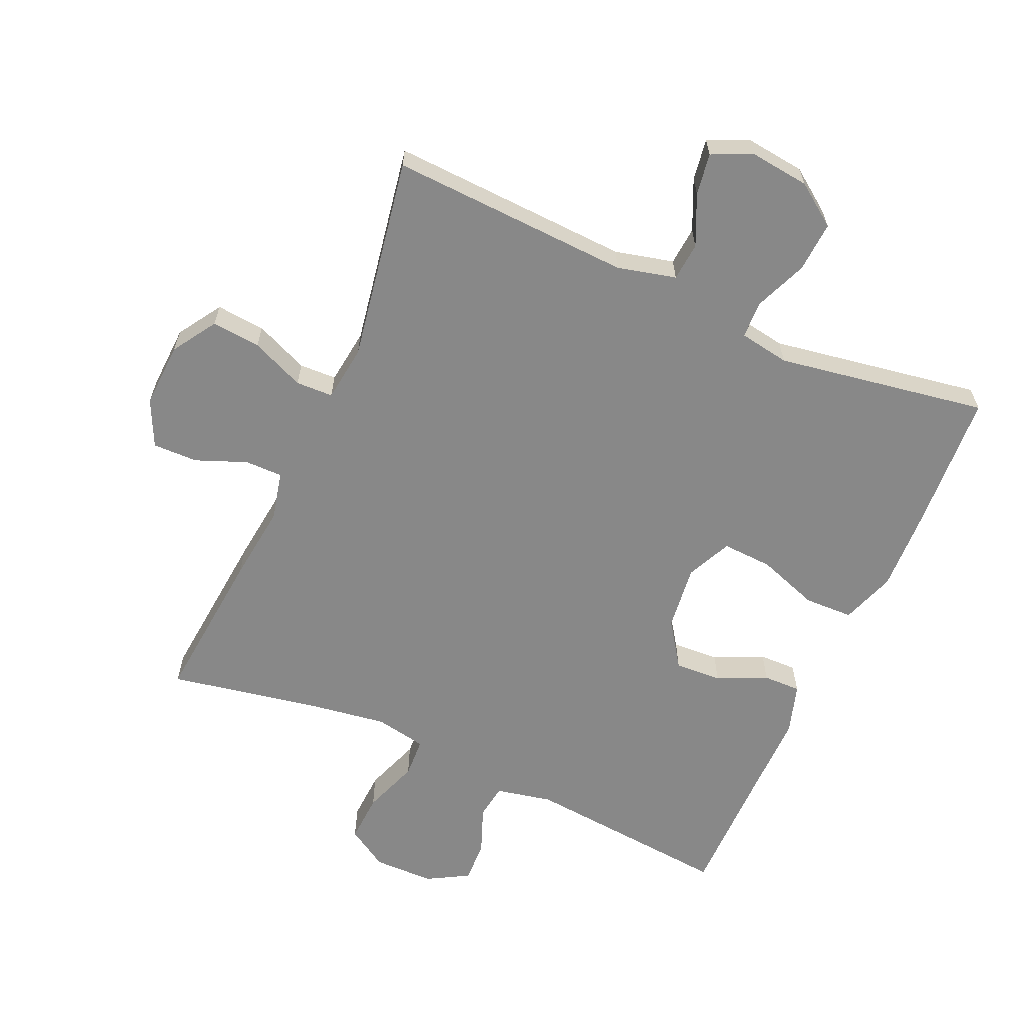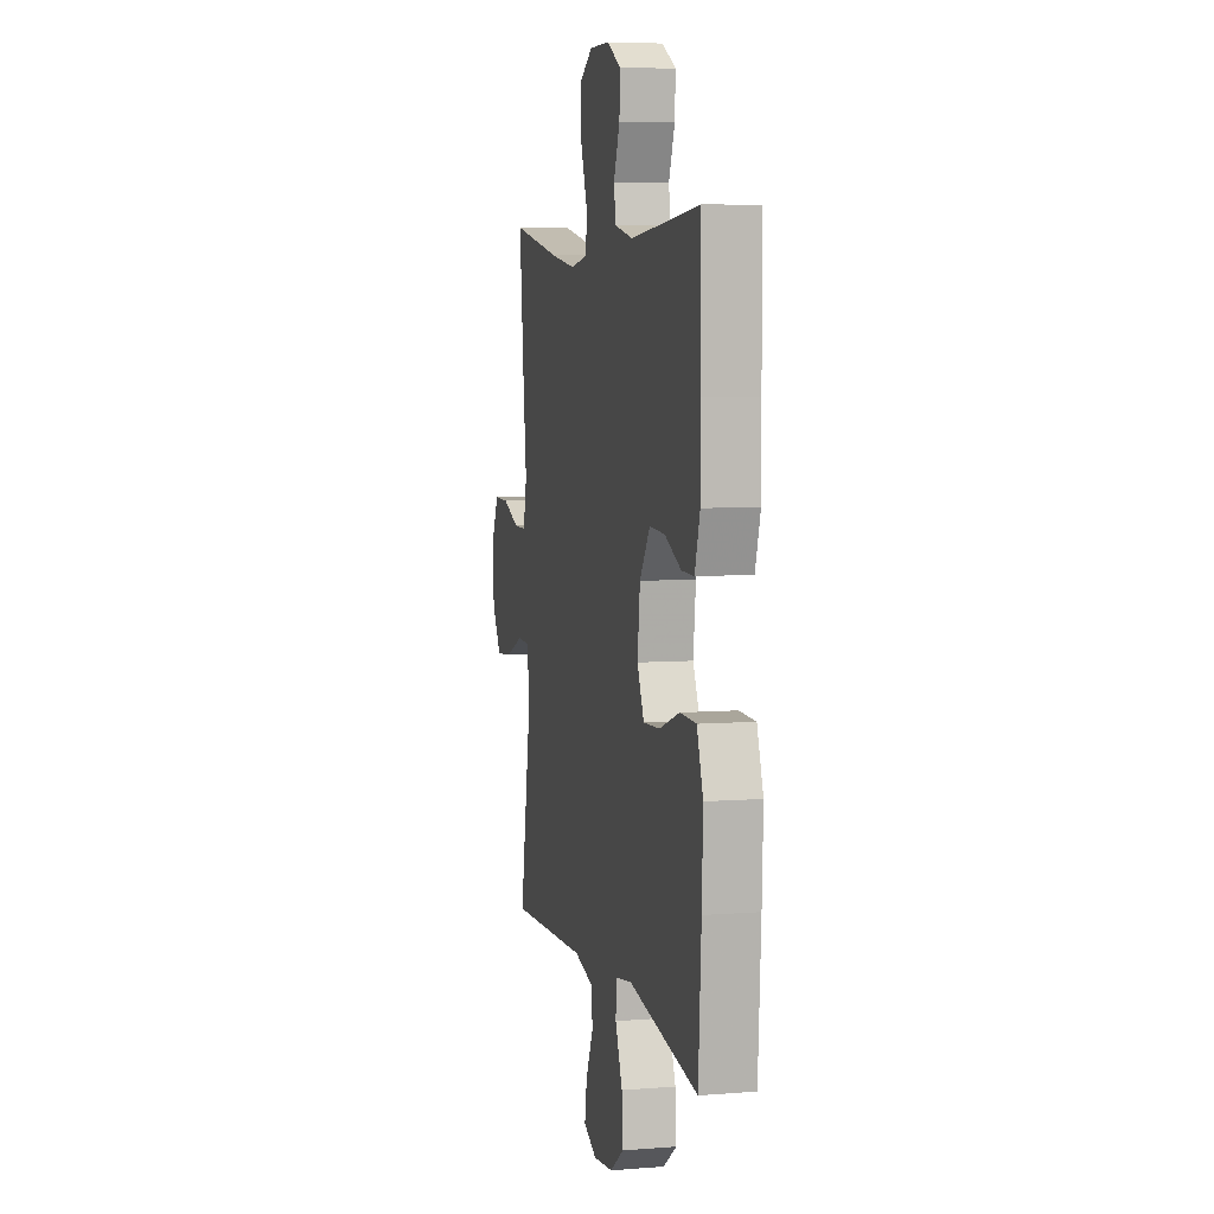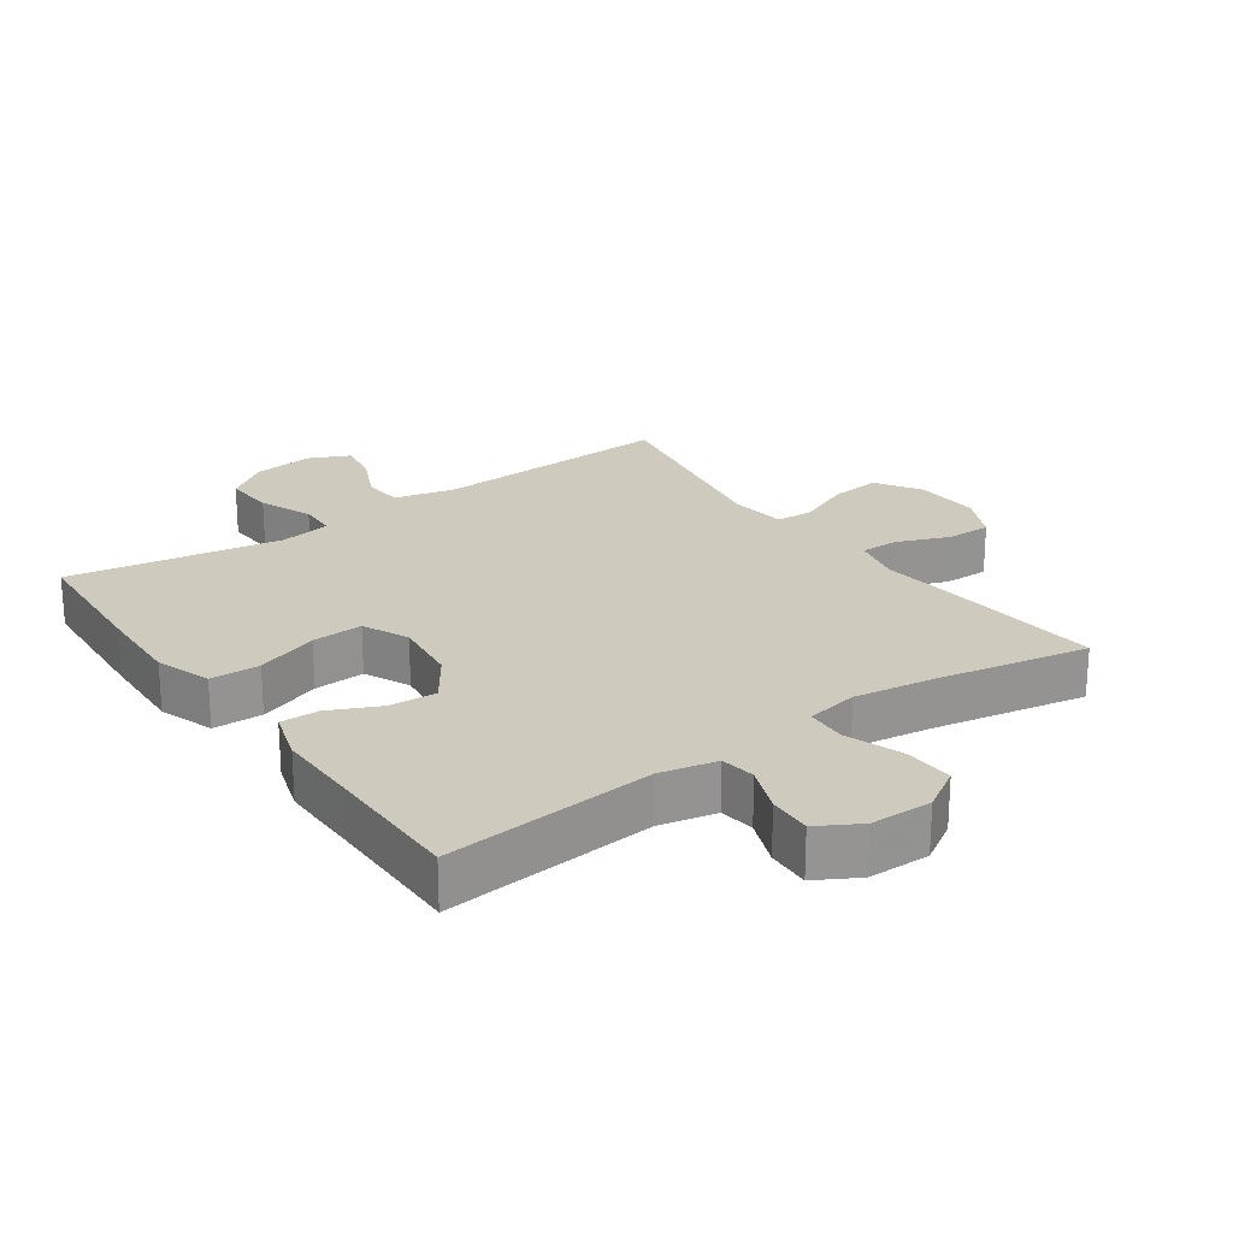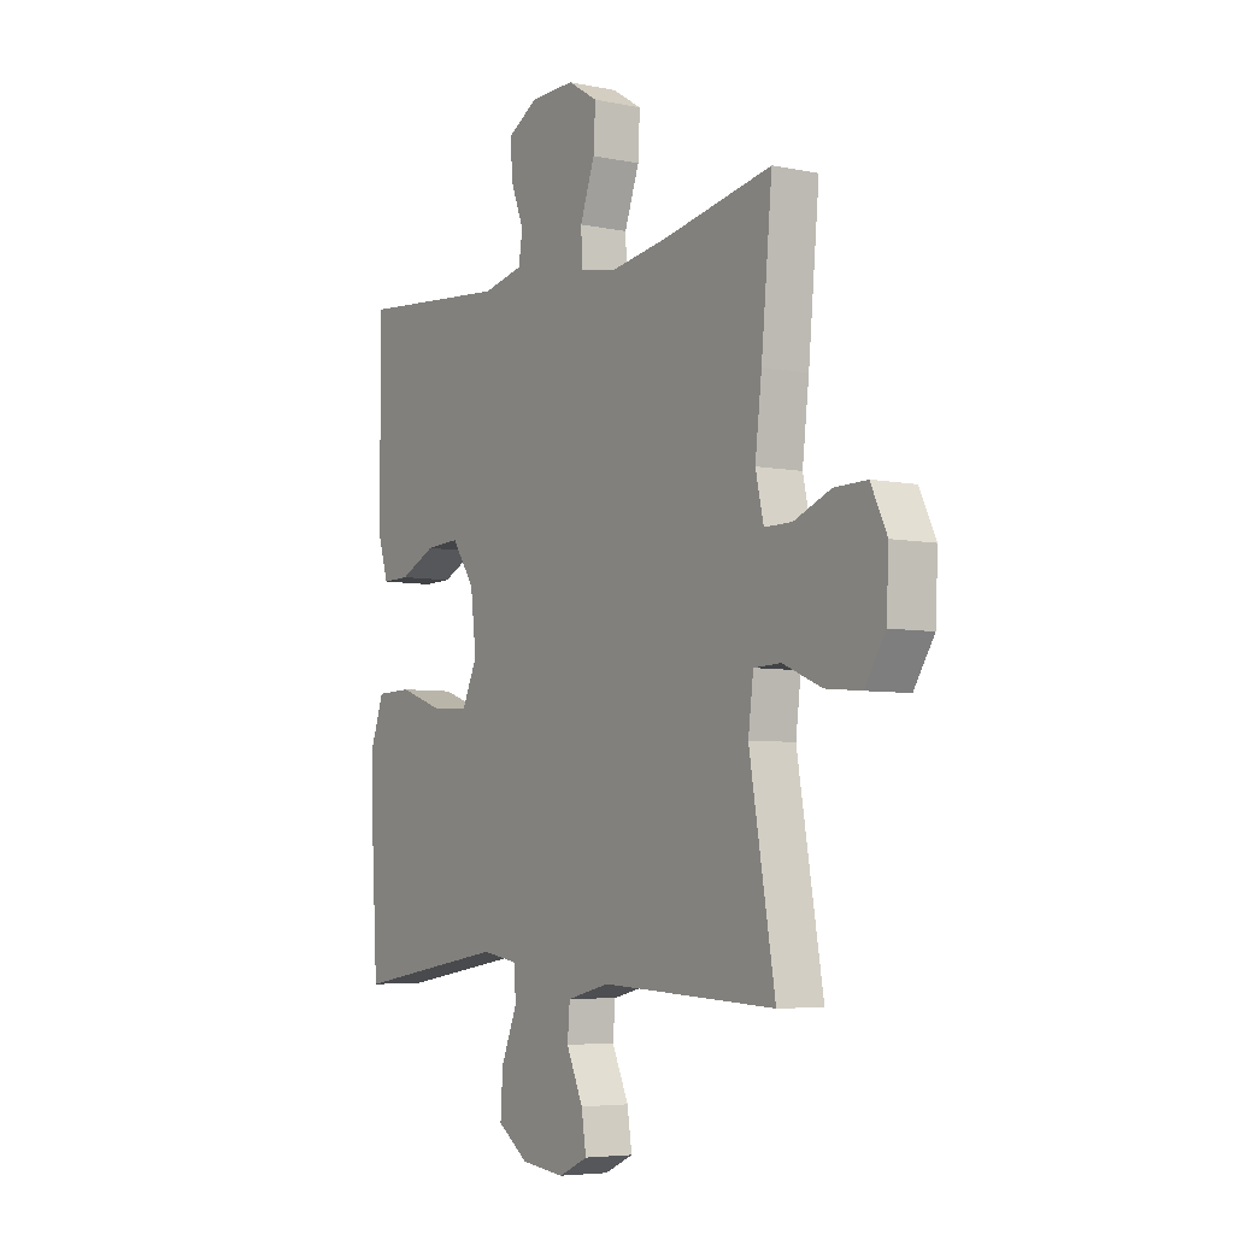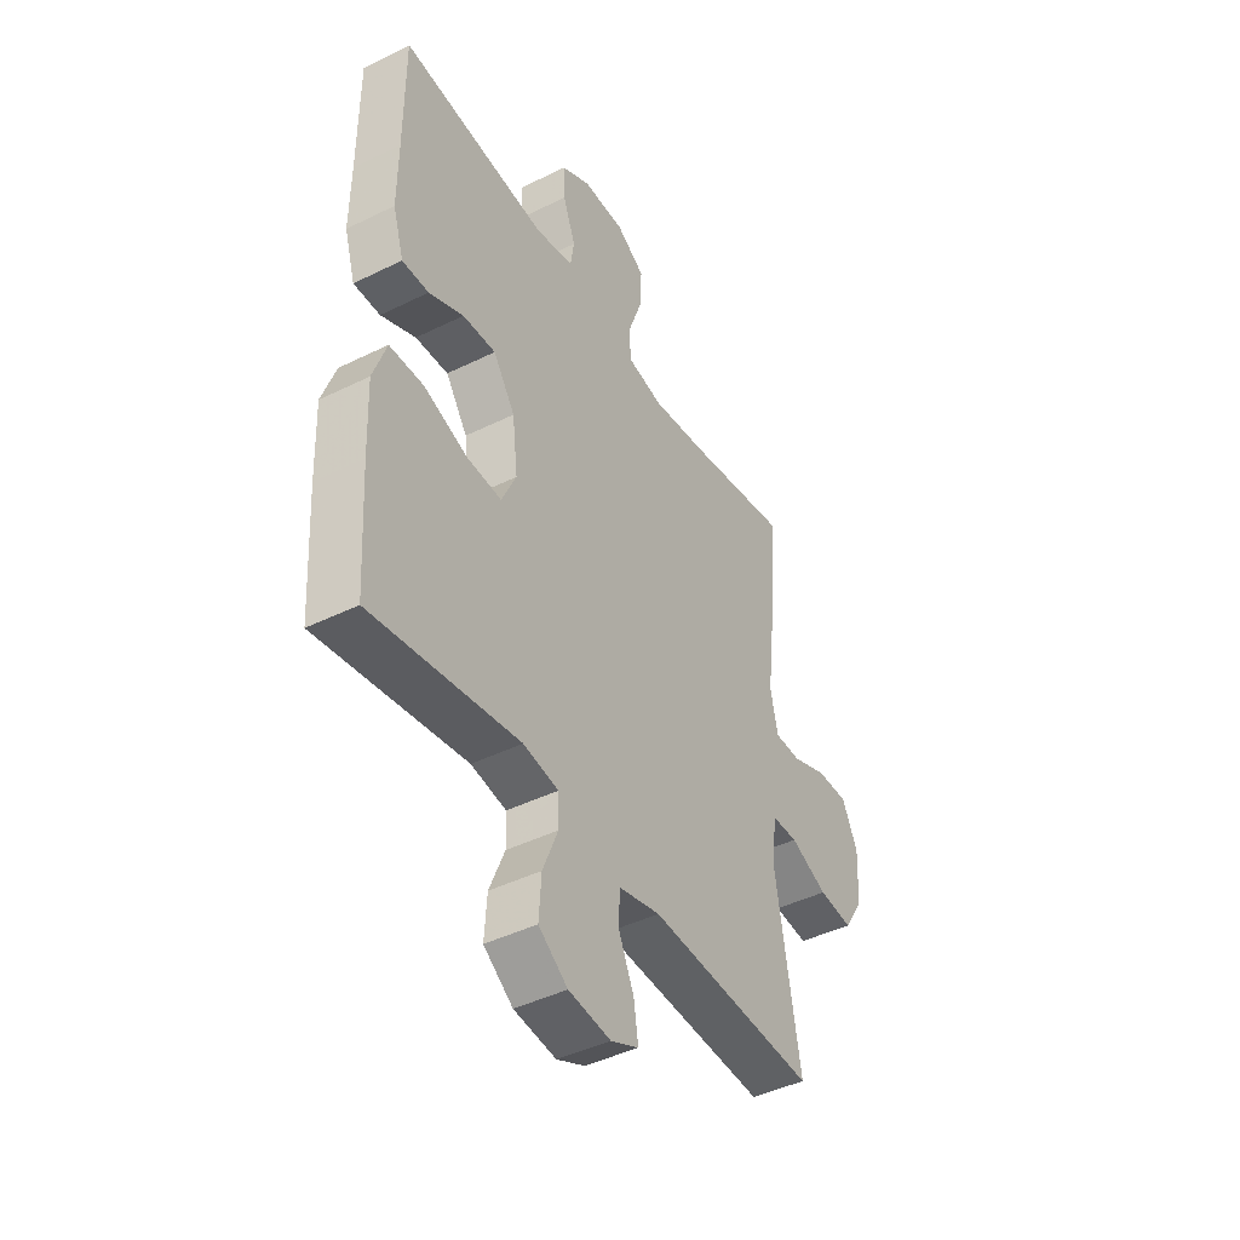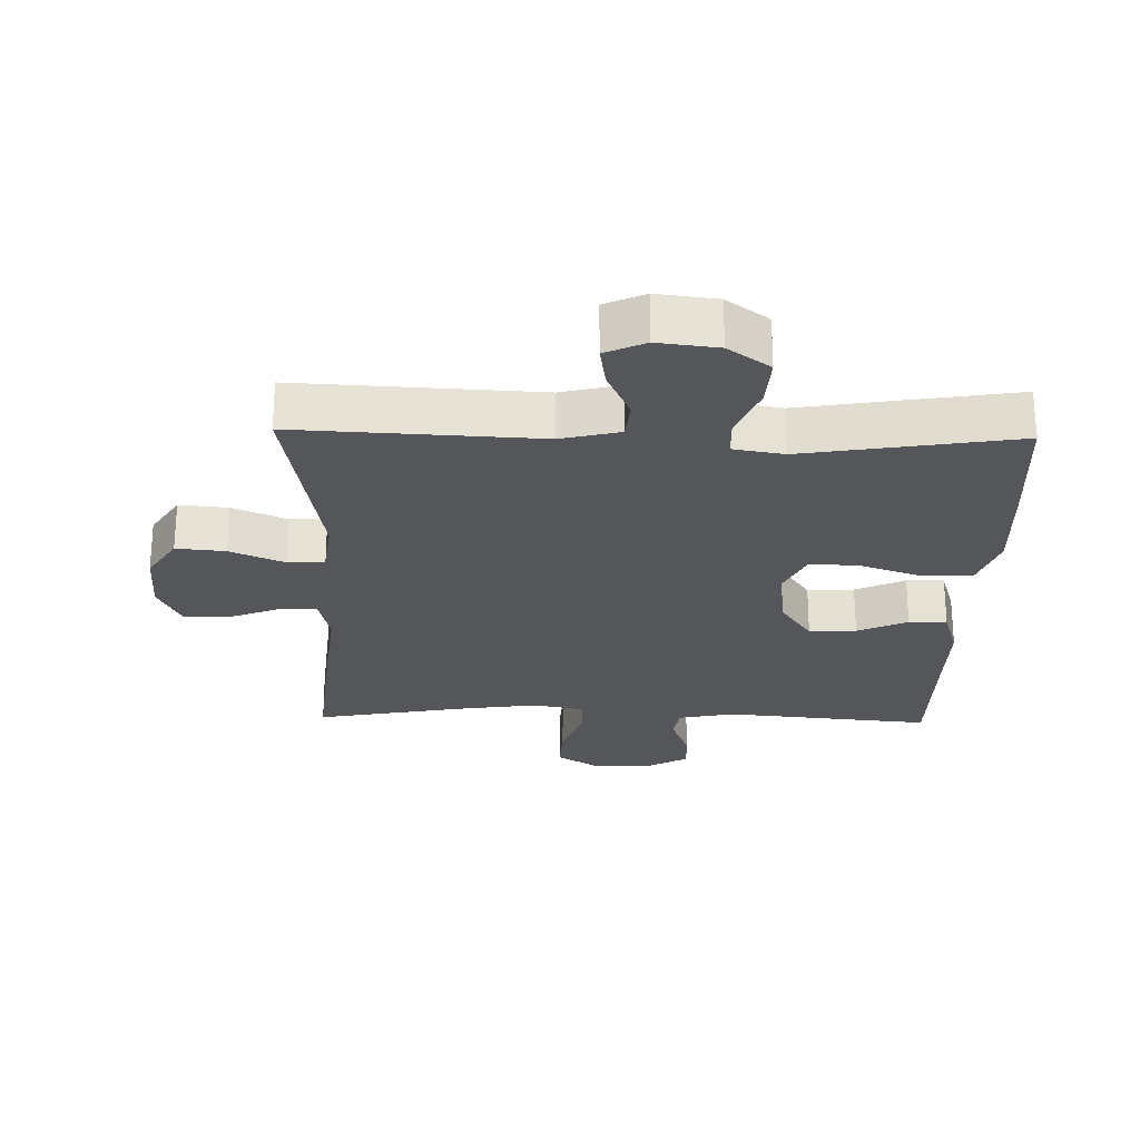
<metadata>
{"format":"obj","ext":"obj","renderer":"f3d","projection":"perspective","resolution":1024,"background":"white","views":[{"elev":-62.7,"azim":156.1,"up":"+Y"},{"elev":6.3,"azim":-103.2,"up":"+Z"},{"elev":23.2,"azim":-35.1,"up":"+Y"},{"elev":-5.5,"azim":57.5,"up":"+Z"},{"elev":-43.7,"azim":-59.9,"up":"+Z"},{"elev":-25.4,"azim":178.6,"up":"+Y"}]}
</metadata>
<code>
v -0.5 0.07 0.5
v -0.181 0.07 0.47
v -0.095 0.07 0.488
v -0.087 0.07 0.541
v -0.115 0.07 0.613
v -0.118 0.07 0.678
v -0.054 0.07 0.714
v 0.039 0.07 0.715
v 0.102 0.07 0.676
v 0.098 0.07 0.601
v 0.067 0.07 0.515
v 0.07 0.07 0.454
v 0.149 0.07 0.439
v 0.271 0.07 0.457
v 0.5 0.07 0.5
v 0.477 0.07 0.259
v 0.463 0.07 0.141
v 0.48 0.07 0.066
v 0.538 0.07 0.066
v 0.616 0.07 0.097
v 0.685 0.07 0.098
v 0.719 0.07 0.027
v 0.714 0.07 -0.073
v 0.671 0.07 -0.14
v 0.596 0.07 -0.133
v 0.514 0.07 -0.098
v 0.457 0.07 -0.1
v 0.446 0.07 -0.186
v 0.5 0.07 -0.5
v 0.131 0.07 -0.482
v 0.041 0.07 -0.504
v 0.036 0.07 -0.563
v 0.071 0.07 -0.64
v 0.081 0.07 -0.704
v 0.02 0.07 -0.732
v -0.072 0.07 -0.721
v -0.136 0.07 -0.675
v -0.131 0.07 -0.598
v -0.098 0.07 -0.517
v -0.1 0.07 -0.46
v -0.177 0.07 -0.447
v -0.5 0.07 -0.5
v -0.513 0.07 -0.289
v -0.518 0.07 -0.159
v -0.489 0.07 -0.076
v -0.414 0.07 -0.074
v -0.32 0.07 -0.107
v -0.243 0.07 -0.111
v -0.211 0.07 -0.042
v -0.223 0.07 0.059
v -0.271 0.07 0.129
v -0.343 0.07 0.125
v -0.419 0.07 0.09
v -0.477 0.07 0.089
v -0.501 0.07 0.167
v -0.5 0.07 0.289
v -0.5 0 0.5
v -0.181 0 0.47
v -0.095 0 0.488
v -0.087 0 0.541
v -0.115 0 0.613
v -0.118 0 0.678
v -0.054 0 0.714
v 0.039 0 0.715
v 0.102 0 0.676
v 0.098 0 0.601
v 0.067 0 0.515
v 0.07 0 0.454
v 0.149 0 0.439
v 0.271 0 0.457
v 0.5 0 0.5
v 0.477 0 0.259
v 0.463 0 0.141
v 0.48 0 0.066
v 0.538 0 0.066
v 0.616 0 0.097
v 0.685 0 0.098
v 0.719 0 0.027
v 0.714 0 -0.073
v 0.671 0 -0.14
v 0.596 0 -0.133
v 0.514 0 -0.098
v 0.457 0 -0.1
v 0.446 0 -0.186
v 0.5 0 -0.5
v 0.131 0 -0.482
v 0.041 0 -0.504
v 0.036 0 -0.563
v 0.071 0 -0.64
v 0.081 0 -0.704
v 0.02 0 -0.732
v -0.072 0 -0.721
v -0.136 0 -0.675
v -0.131 0 -0.598
v -0.098 0 -0.517
v -0.1 0 -0.46
v -0.177 0 -0.447
v -0.5 0 -0.5
v -0.513 0 -0.289
v -0.518 0 -0.159
v -0.489 0 -0.076
v -0.414 0 -0.074
v -0.32 0 -0.107
v -0.243 0 -0.111
v -0.211 0 -0.042
v -0.223 0 0.059
v -0.271 0 0.129
v -0.343 0 0.125
v -0.419 0 0.09
v -0.477 0 0.089
v -0.501 0 0.167
v -0.5 0 0.289
f 54 55 56
f 53 54 56
f 52 53 56
f 56 1 2
f 52 56 2
f 51 52 2
f 50 51 2 3
f 49 50 3
f 45 46 47
f 44 45 47
f 43 44 47
f 42 43 47
f 41 42 47
f 40 41 47 48
f 37 38 39
f 36 37 39
f 35 36 39
f 34 35 39
f 33 34 39
f 32 33 39
f 31 32 39 40
f 40 48 49
f 31 40 49
f 30 31 49
f 24 25 26
f 23 24 26
f 22 23 26
f 21 22 26
f 20 21 26
f 19 20 26
f 18 19 26 27
f 17 18 27
f 14 15 16 17
f 17 27 28
f 14 17 28
f 13 14 28
f 9 10 11
f 8 9 11
f 7 8 11
f 6 7 11
f 5 6 11
f 4 5 11
f 3 4 11 12
f 49 3 12
f 29 30 49
f 28 29 49
f 13 28 49
f 12 13 49
f 112 111 110
f 112 110 109
f 112 109 108
f 58 57 112
f 58 112 108
f 58 108 107
f 59 58 107 106
f 59 106 105
f 103 102 101
f 103 101 100
f 103 100 99
f 103 99 98
f 103 98 97
f 104 103 97 96
f 95 94 93
f 95 93 92
f 95 92 91
f 95 91 90
f 95 90 89
f 95 89 88
f 96 95 88 87
f 105 104 96
f 105 96 87
f 105 87 86
f 82 81 80
f 82 80 79
f 82 79 78
f 82 78 77
f 82 77 76
f 82 76 75
f 83 82 75 74
f 83 74 73
f 73 72 71 70
f 84 83 73
f 84 73 70
f 84 70 69
f 67 66 65
f 67 65 64
f 67 64 63
f 67 63 62
f 67 62 61
f 67 61 60
f 68 67 60 59
f 68 59 105
f 105 86 85
f 105 85 84
f 105 84 69
f 105 69 68
f 1 57 58 2
f 2 58 59 3
f 3 59 60 4
f 4 60 61 5
f 5 61 62 6
f 6 62 63 7
f 7 63 64 8
f 8 64 65 9
f 9 65 66 10
f 10 66 67 11
f 11 67 68 12
f 12 68 69 13
f 13 69 70 14
f 14 70 71 15
f 15 71 72 16
f 16 72 73 17
f 17 73 74 18
f 18 74 75 19
f 19 75 76 20
f 20 76 77 21
f 21 77 78 22
f 22 78 79 23
f 23 79 80 24
f 24 80 81 25
f 25 81 82 26
f 26 82 83 27
f 27 83 84 28
f 28 84 85 29
f 29 85 86 30
f 30 86 87 31
f 31 87 88 32
f 32 88 89 33
f 33 89 90 34
f 34 90 91 35
f 35 91 92 36
f 36 92 93 37
f 37 93 94 38
f 38 94 95 39
f 39 95 96 40
f 40 96 97 41
f 41 97 98 42
f 42 98 99 43
f 43 99 100 44
f 44 100 101 45
f 45 101 102 46
f 46 102 103 47
f 47 103 104 48
f 48 104 105 49
f 49 105 106 50
f 50 106 107 51
f 51 107 108 52
f 52 108 109 53
f 53 109 110 54
f 54 110 111 55
f 55 111 112 56
f 56 112 57 1

</code>
